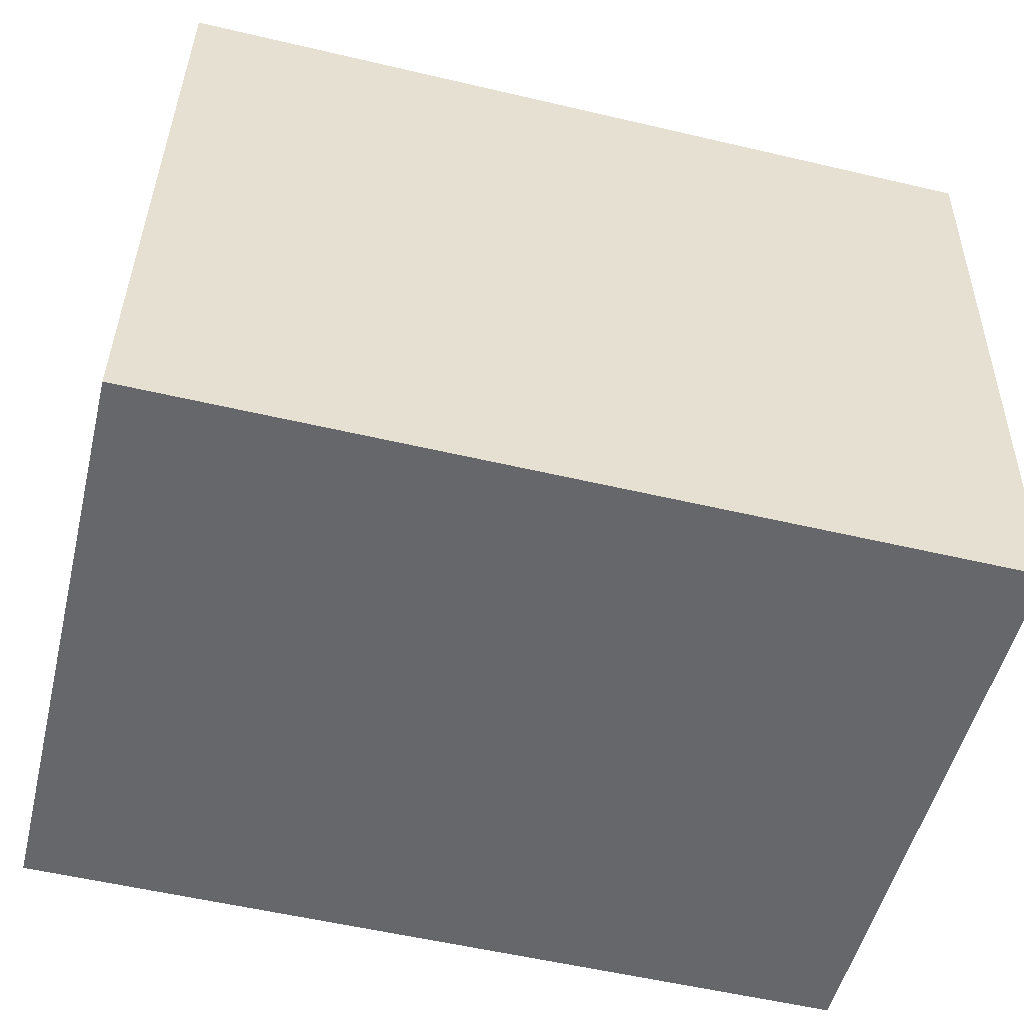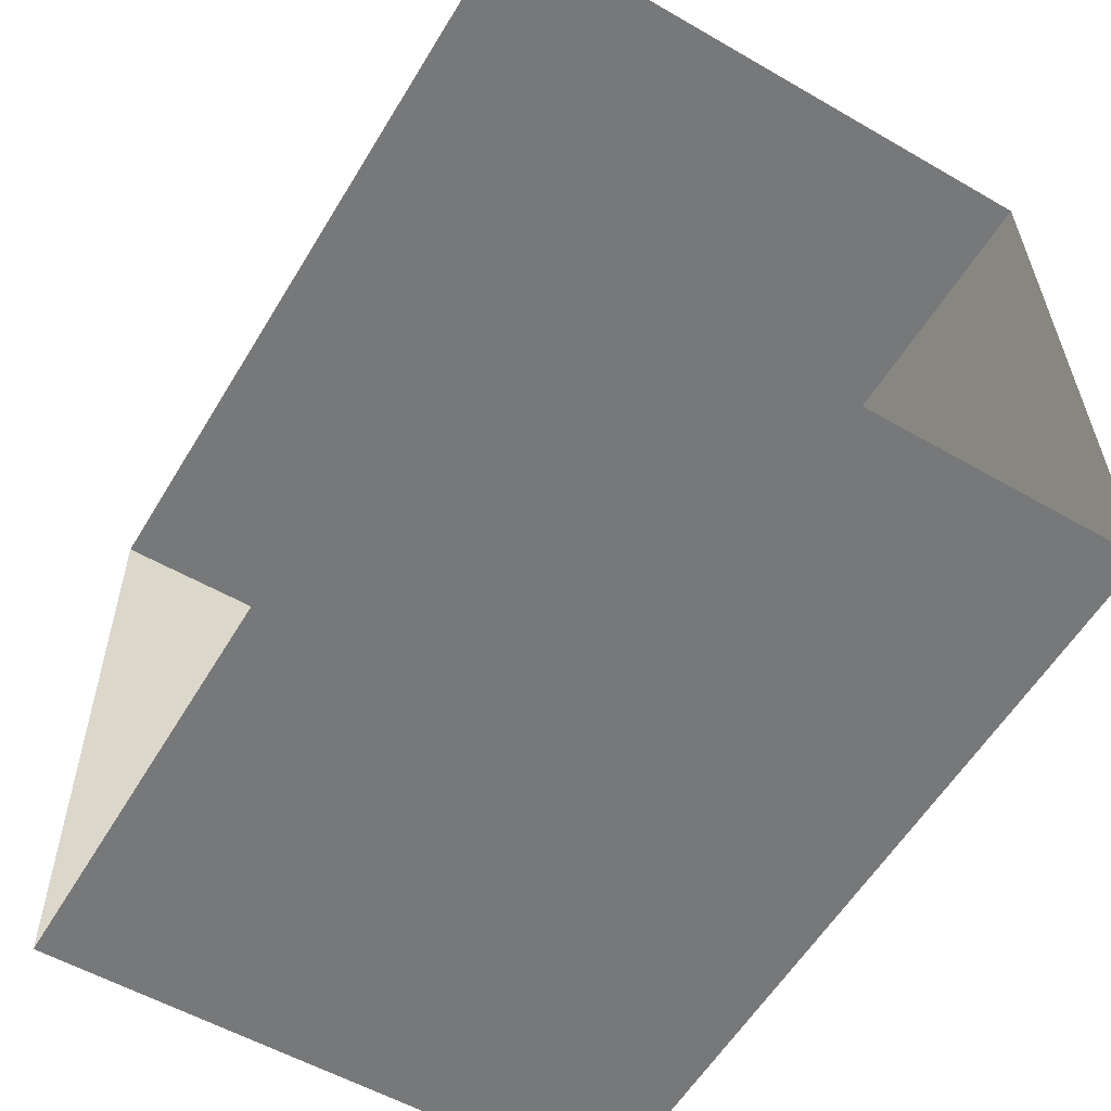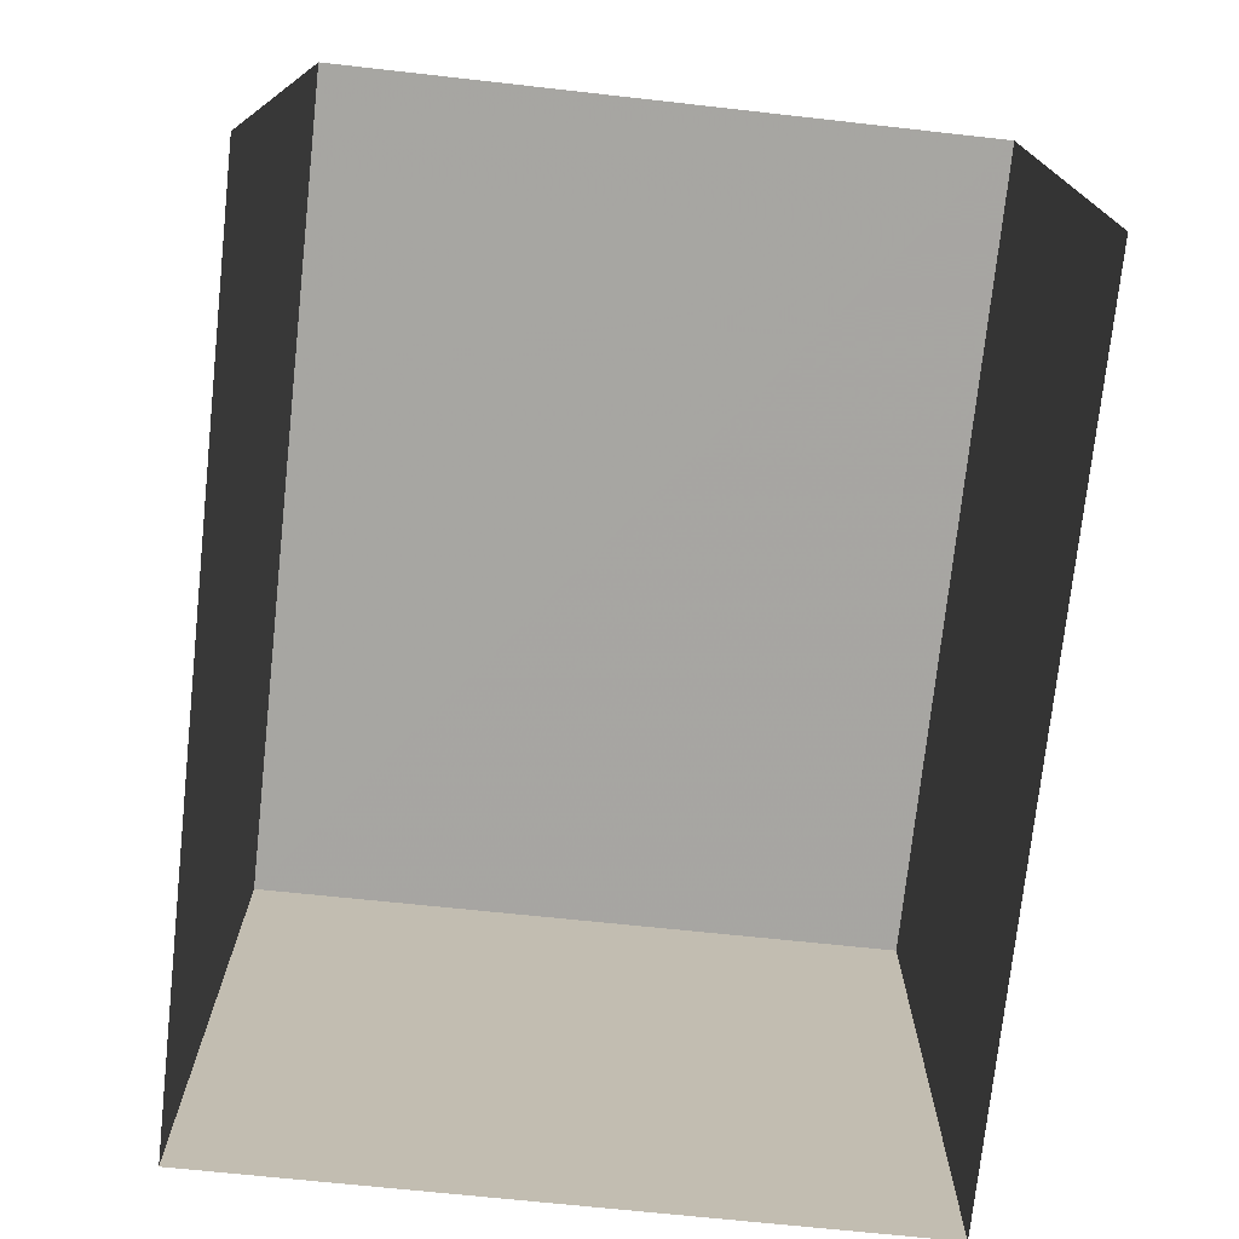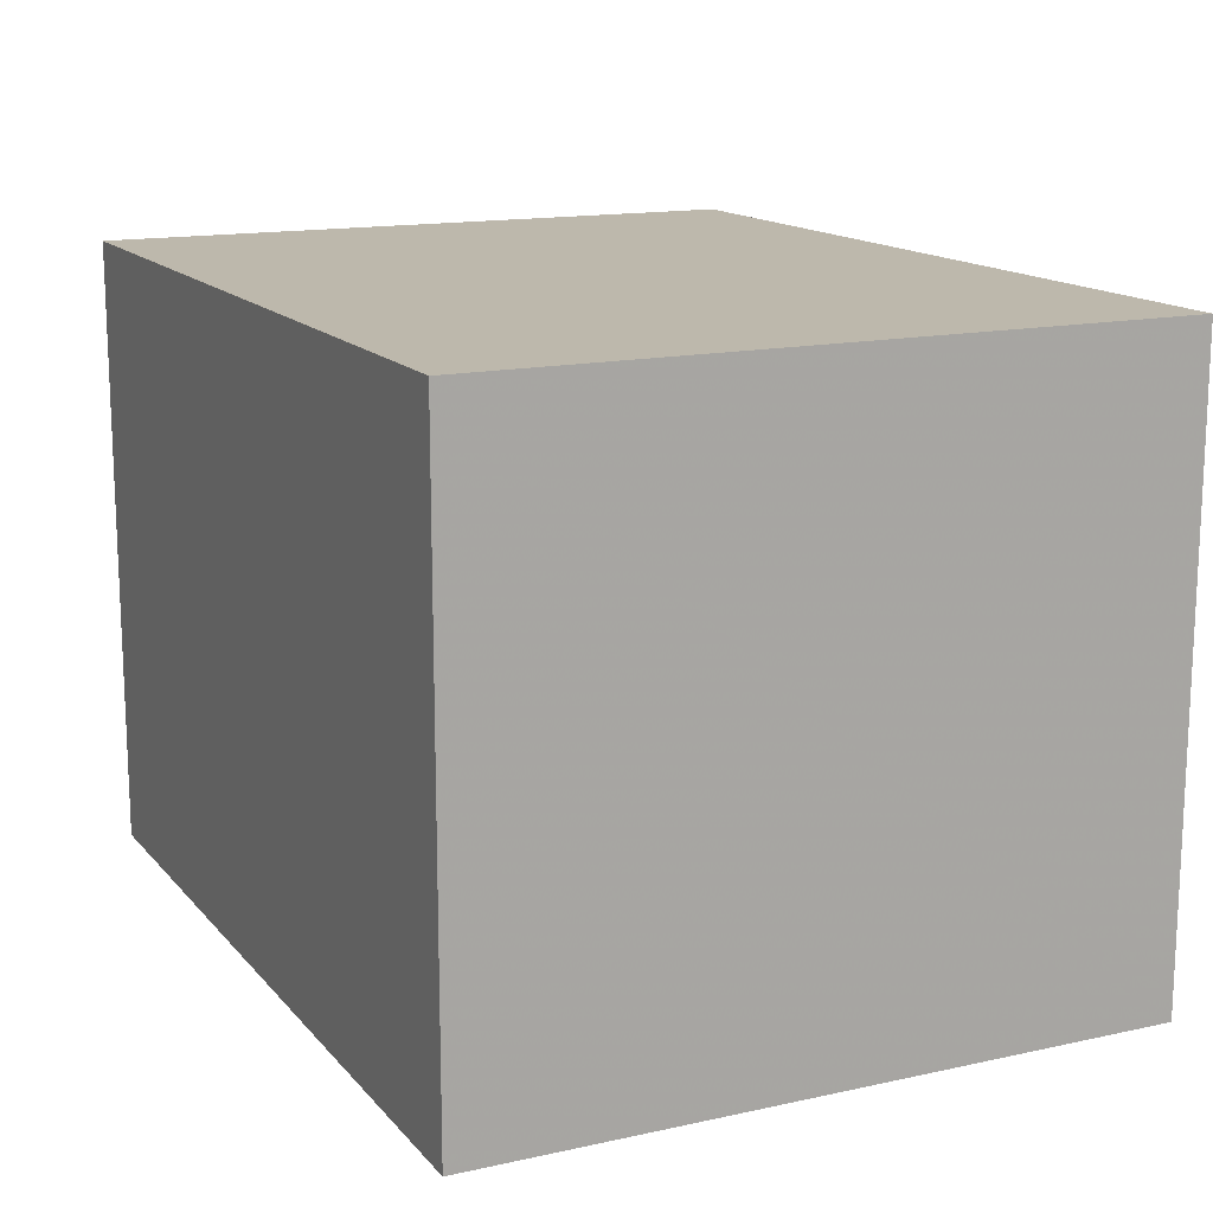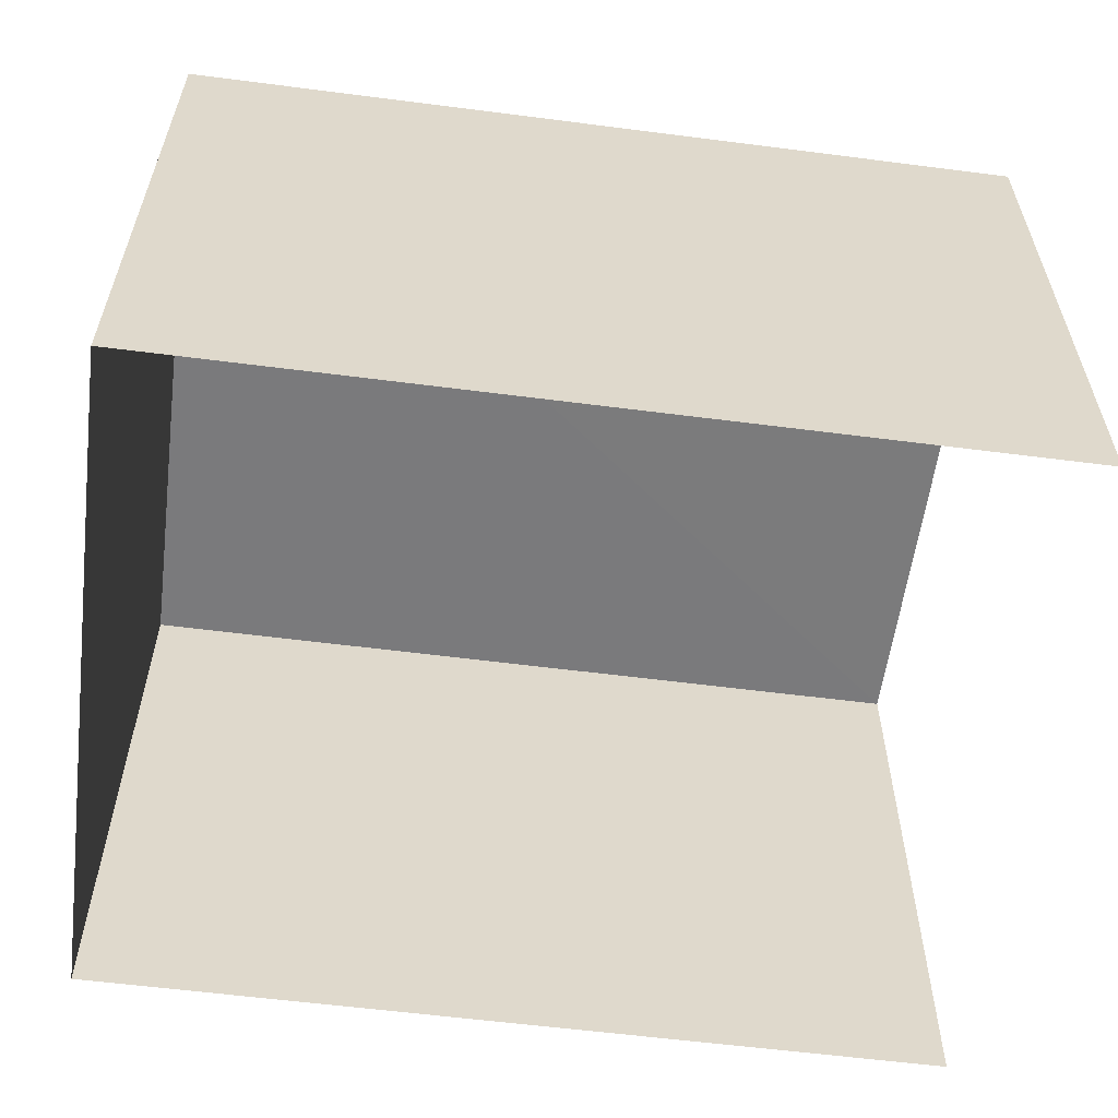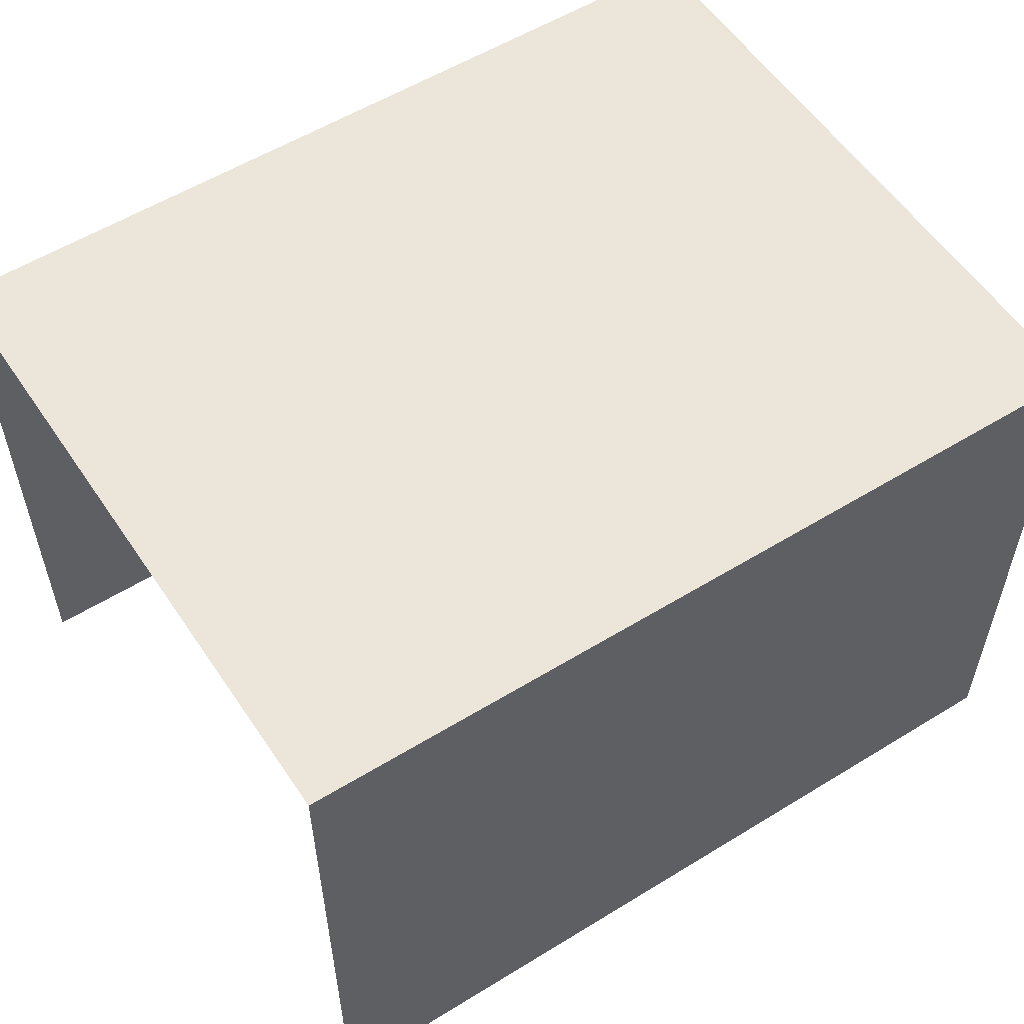
<metadata>
{"format":"obj","ext":"obj","renderer":"f3d","projection":"perspective","resolution":1024,"background":"white","views":[{"elev":-51.8,"azim":-13.7,"up":"+Y"},{"elev":-56.2,"azim":-120.9,"up":"+Y"},{"elev":-74.0,"azim":-97.3,"up":"+Z"},{"elev":14.8,"azim":63.4,"up":"+Z"},{"elev":-58.3,"azim":171.4,"up":"+Z"},{"elev":55.4,"azim":-34.0,"up":"+Z"}]}
</metadata>
<code>
v -3.721e+05 -1.046e+05 28.05
v -3.721e+05 -1.046e+05 28.05
v -3.721e+05 -1.046e+05 28.05
v -3.721e+05 -1.046e+05 28.05
v -3.721e+05 -1.046e+05 31.71
v -3.721e+05 -1.046e+05 31.71
v -3.721e+05 -1.046e+05 31.71
v -3.721e+05 -1.046e+05 31.71
f 1 2 3
f 4 1 3
f 6 4 3
f 7 6 3
f 5 6 7
f 8 5 7
f 6 1 4
f 6 5 1
f 8 3 2
f 8 7 3
f 8 2 1
f 5 8 1

</code>
